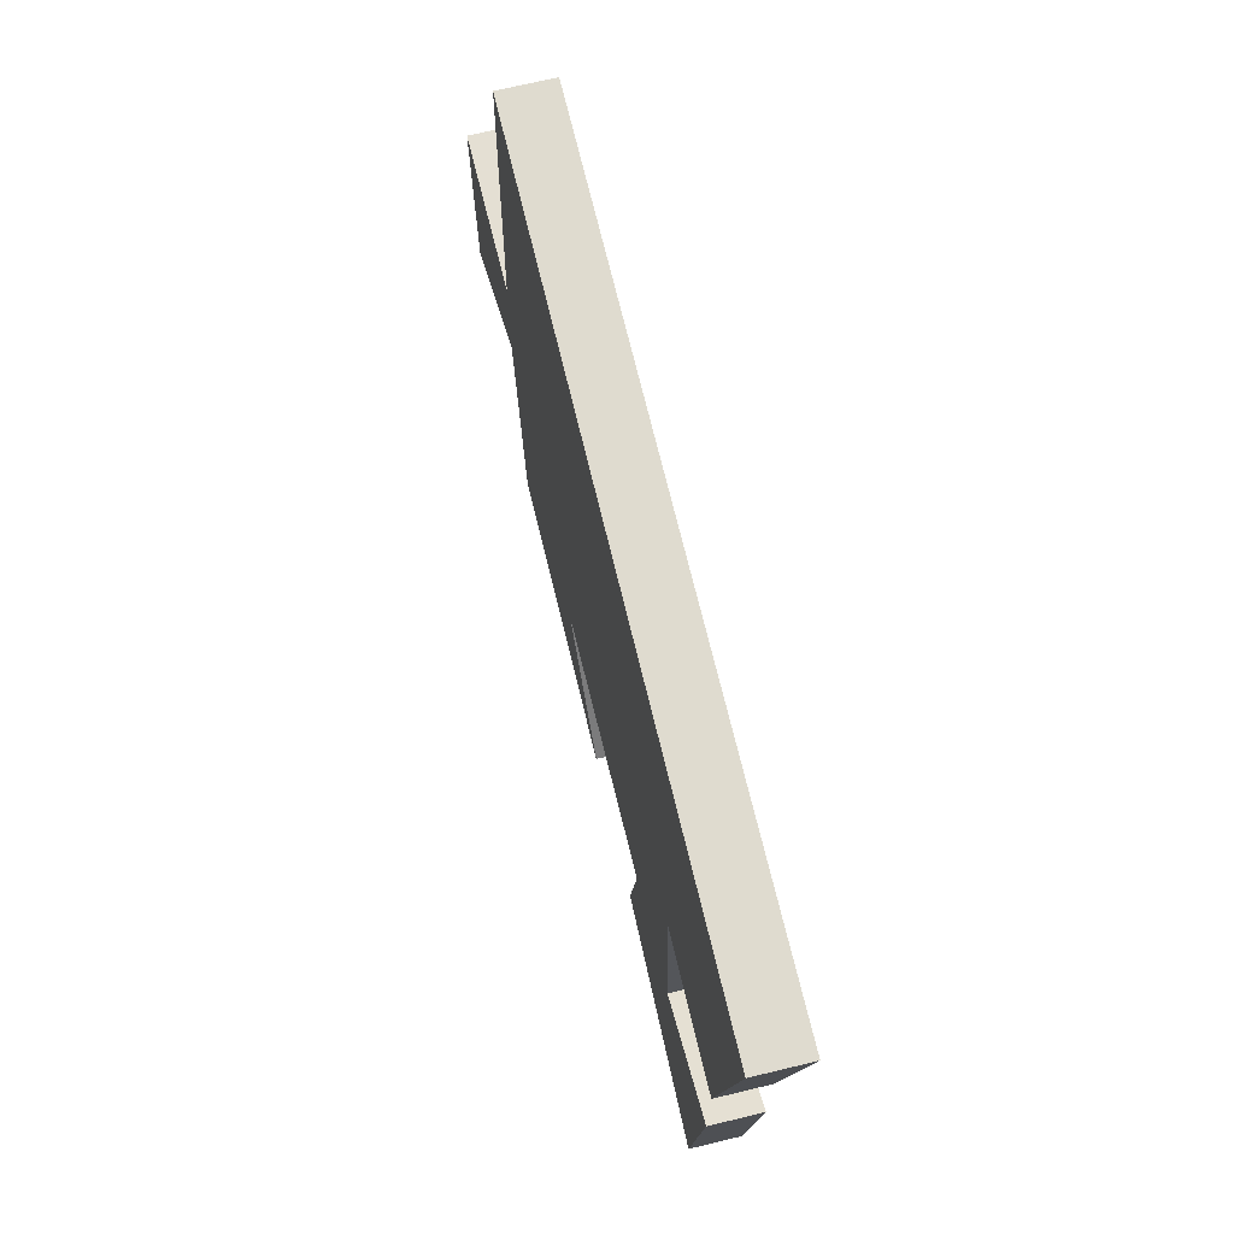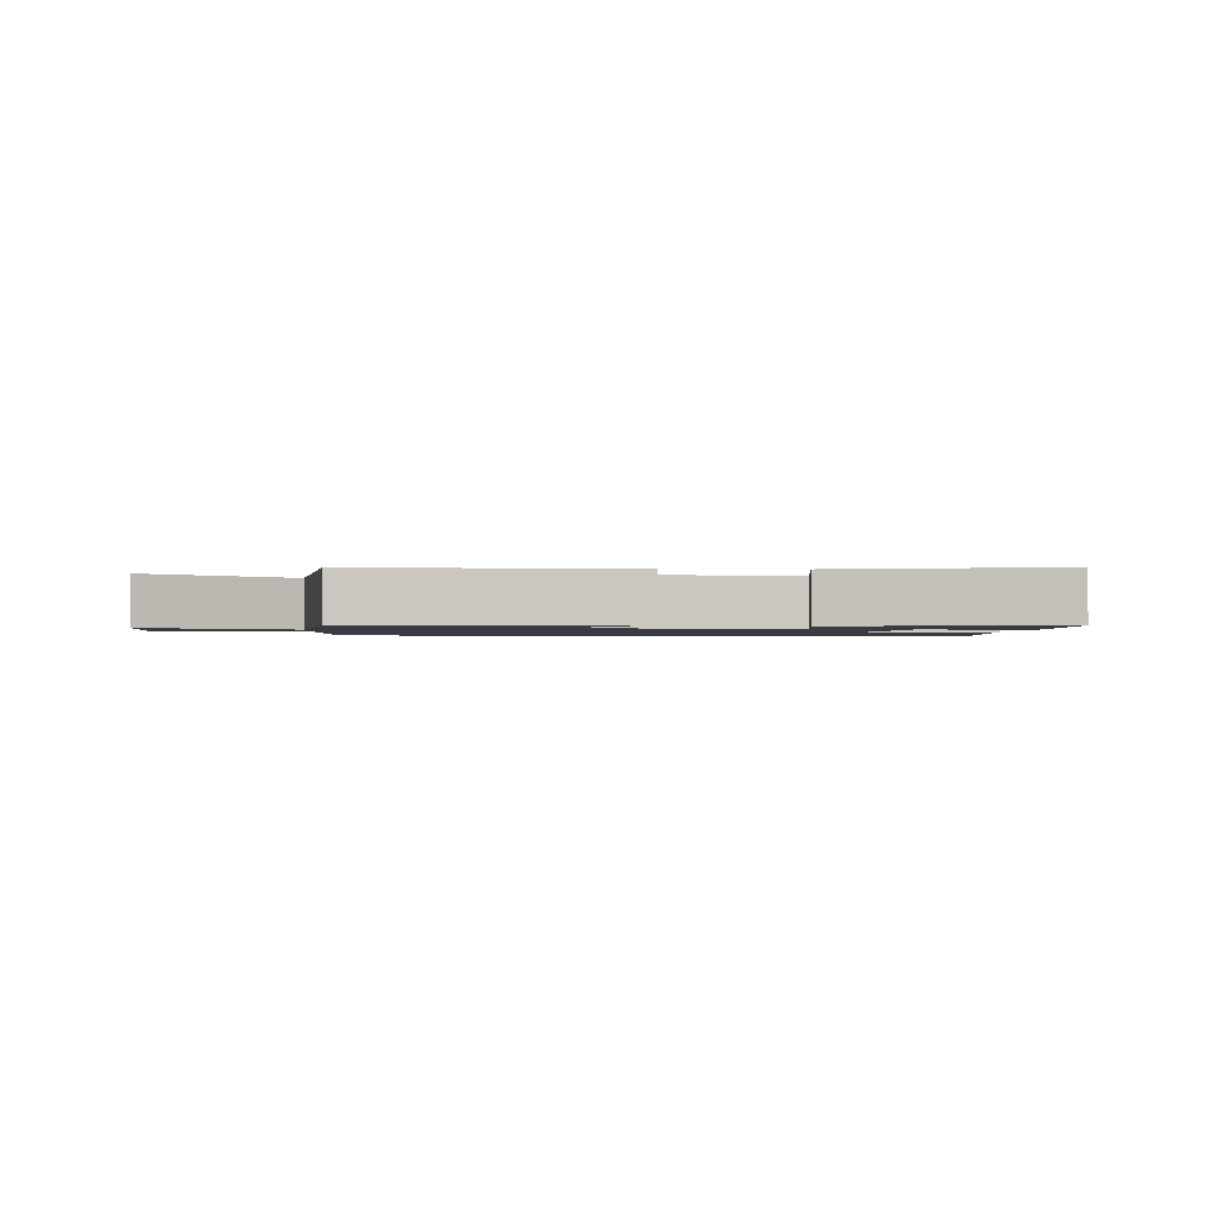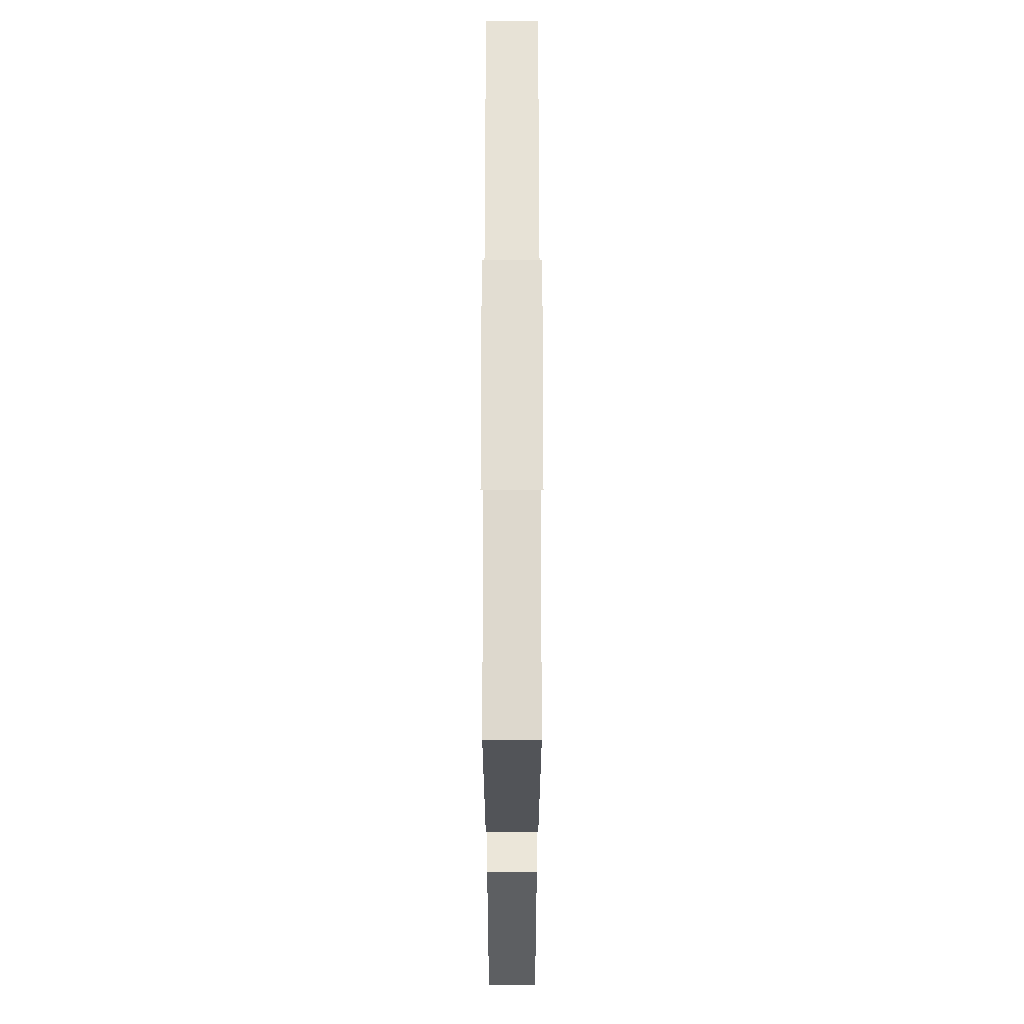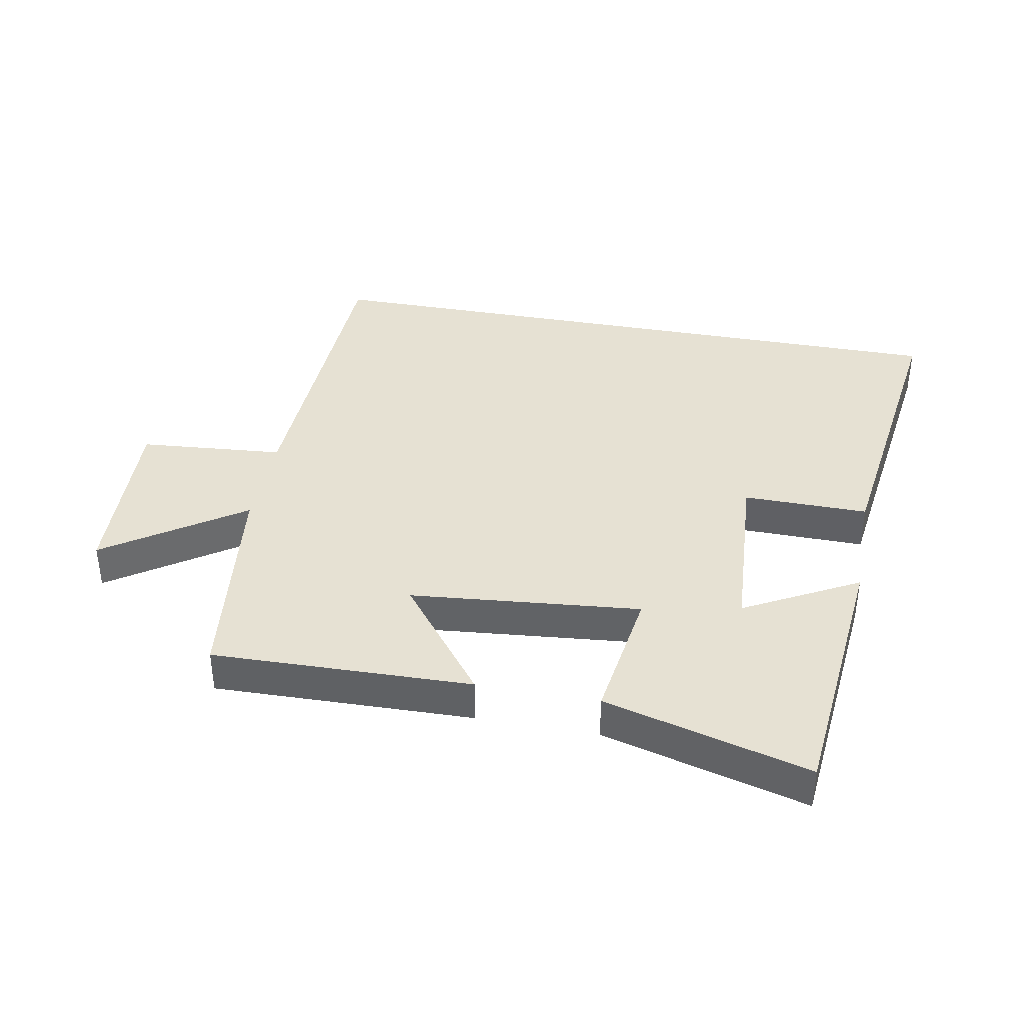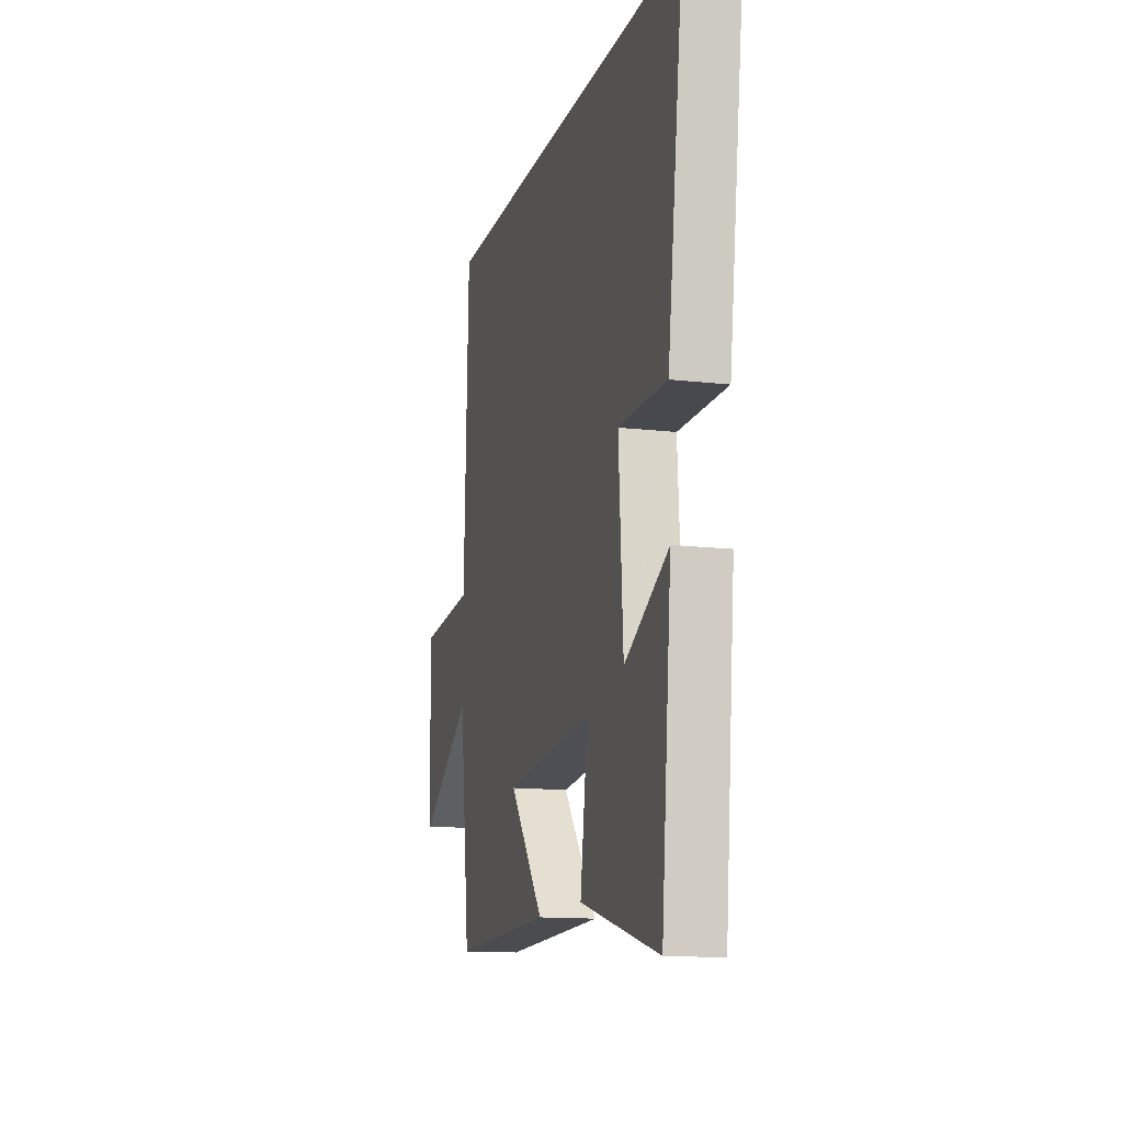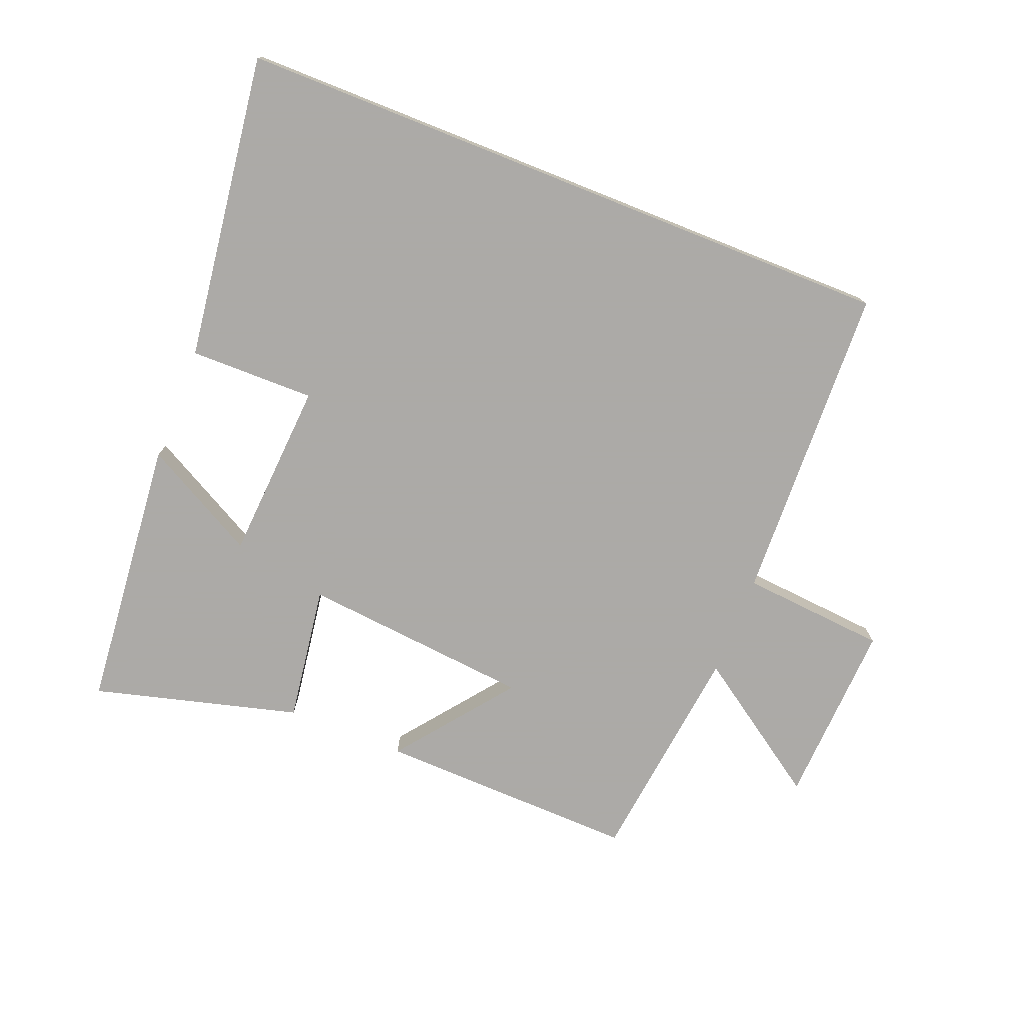
<metadata>
{"format":"obj","ext":"obj","renderer":"f3d","projection":"perspective","resolution":1024,"background":"white","views":[{"elev":70.5,"azim":-103.5,"up":"+Z"},{"elev":-1.4,"azim":175.9,"up":"+Y"},{"elev":-24.6,"azim":90.0,"up":"+Z"},{"elev":38.6,"azim":-169.4,"up":"+Y"},{"elev":-13.3,"azim":-104.8,"up":"+Z"},{"elev":-76.0,"azim":-21.7,"up":"+Y"}]}
</metadata>
<code>
v 0.458 0.07 -0.51
v 0.052 0.07 -0.5
v 0.191 0.07 -0.321
v -0.169 0.07 -0.287
v -0.138 0.07 -0.5
v -0.459 0.07 -0.586
v -0.5 0.07 -0.16
v -0.322 0.07 -0.256
v -0.304 0.07 0.024
v -0.5 0.07 0.022
v -0.565 0.07 0.5
v 0.482 0.07 0.5
v 0.5 0.07 0.001
v 0.727 0.07 -0.018
v 0.713 0.07 -0.306
v 0.5 0.07 -0.161
v 0.458 0 -0.51
v 0.052 0 -0.5
v 0.191 0 -0.321
v -0.169 0 -0.287
v -0.138 0 -0.5
v -0.459 0 -0.586
v -0.5 0 -0.16
v -0.322 0 -0.256
v -0.304 0 0.024
v -0.5 0 0.022
v -0.565 0 0.5
v 0.482 0 0.5
v 0.5 0 0.001
v 0.727 0 -0.018
v 0.713 0 -0.306
v 0.5 0 -0.161
f 13 14 15 16
f 1 2 3
f 16 1 3
f 13 16 3
f 12 13 3 4
f 9 10 11 12
f 8 9 12 4
f 5 6 7 8
f 4 5 8
f 32 31 30 29
f 19 18 17
f 19 17 32
f 19 32 29
f 20 19 29 28
f 28 27 26 25
f 20 28 25 24
f 24 23 22 21
f 24 21 20
f 1 17 18 2
f 2 18 19 3
f 3 19 20 4
f 4 20 21 5
f 5 21 22 6
f 6 22 23 7
f 7 23 24 8
f 8 24 25 9
f 9 25 26 10
f 10 26 27 11
f 11 27 28 12
f 12 28 29 13
f 13 29 30 14
f 14 30 31 15
f 15 31 32 16
f 16 32 17 1

</code>
